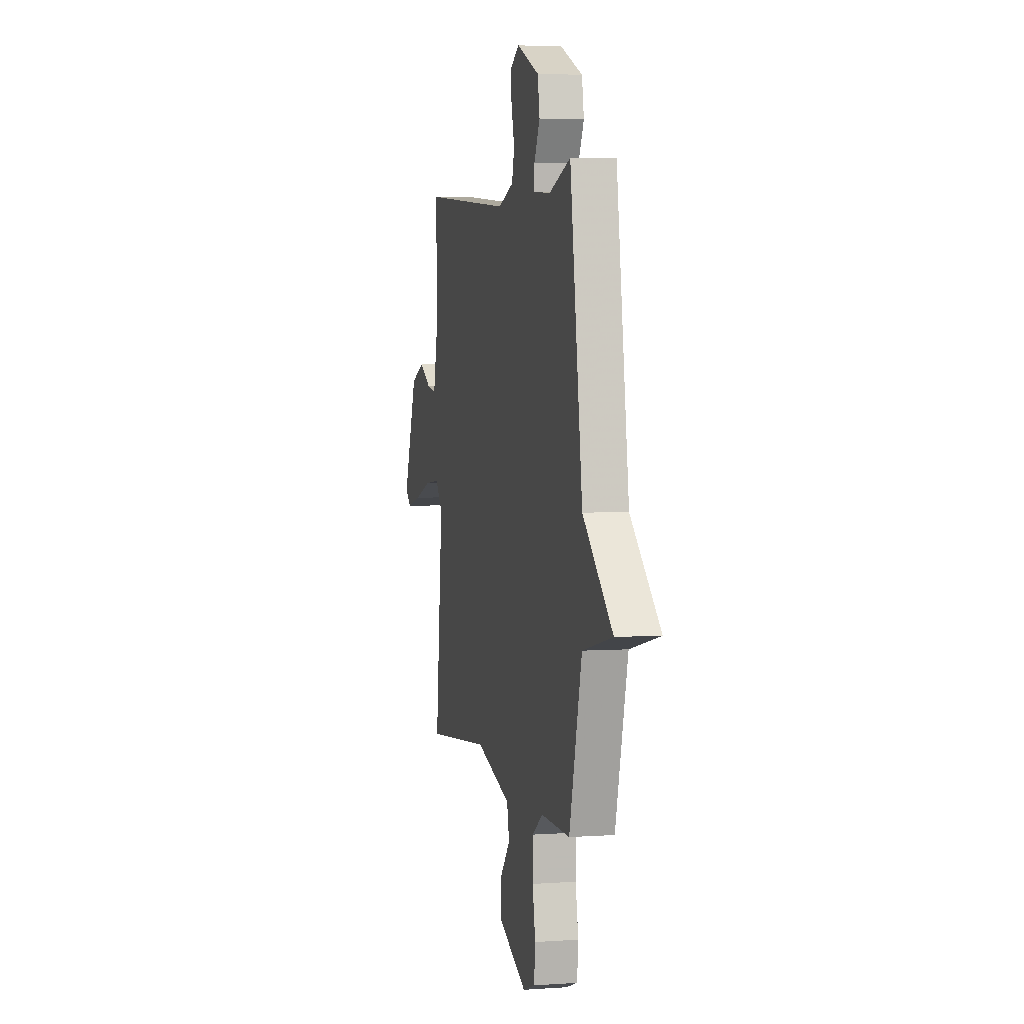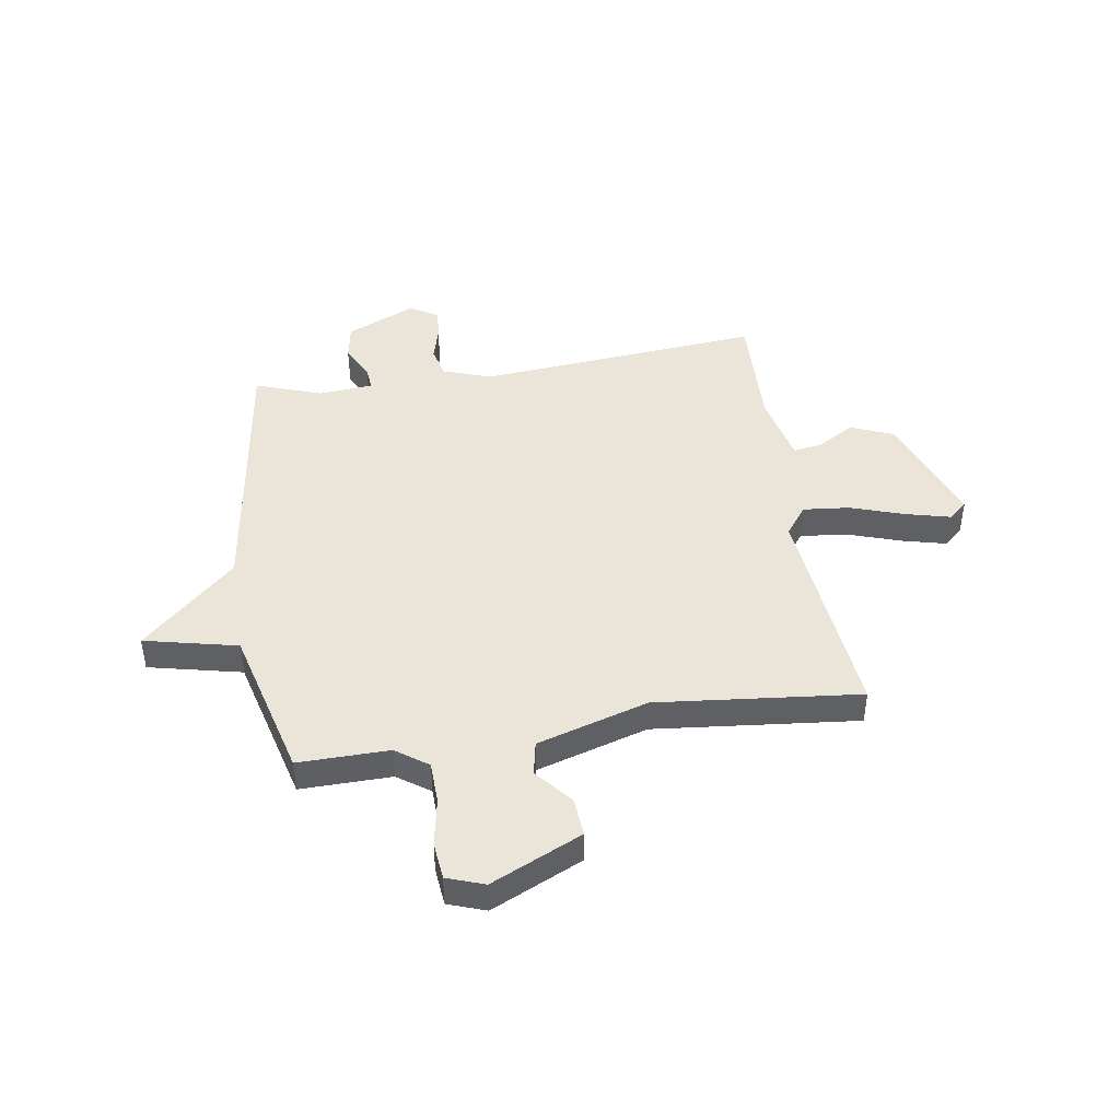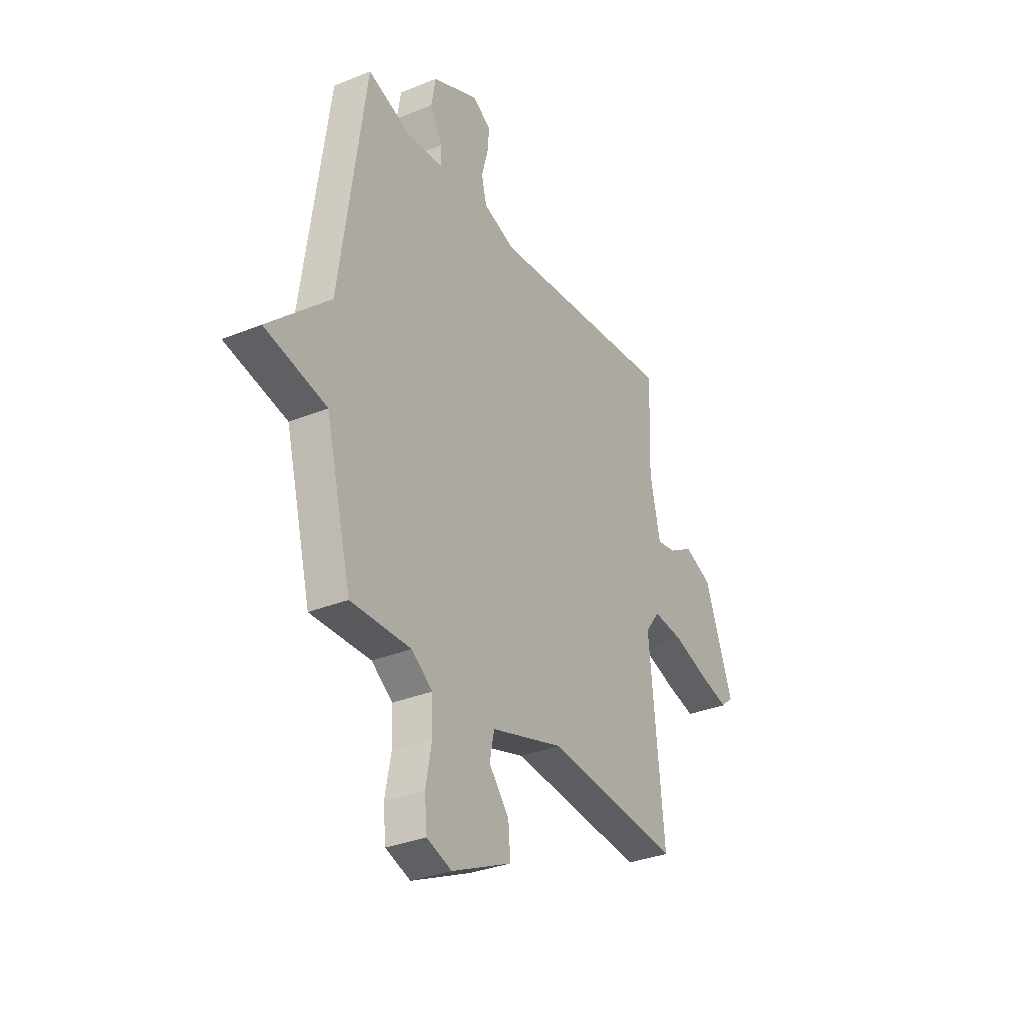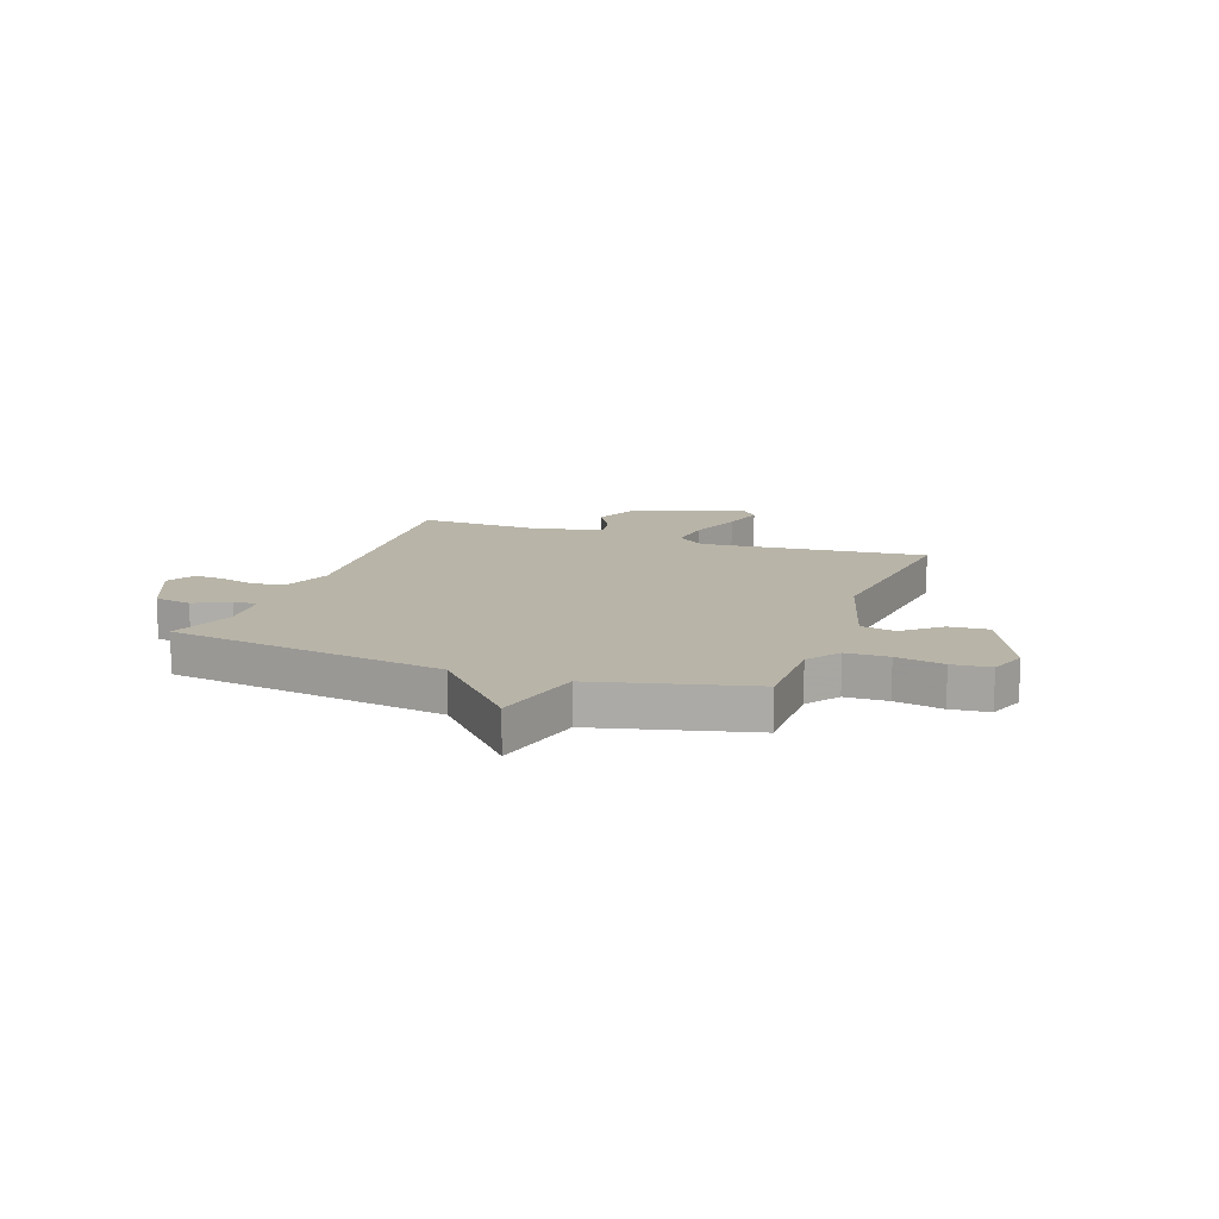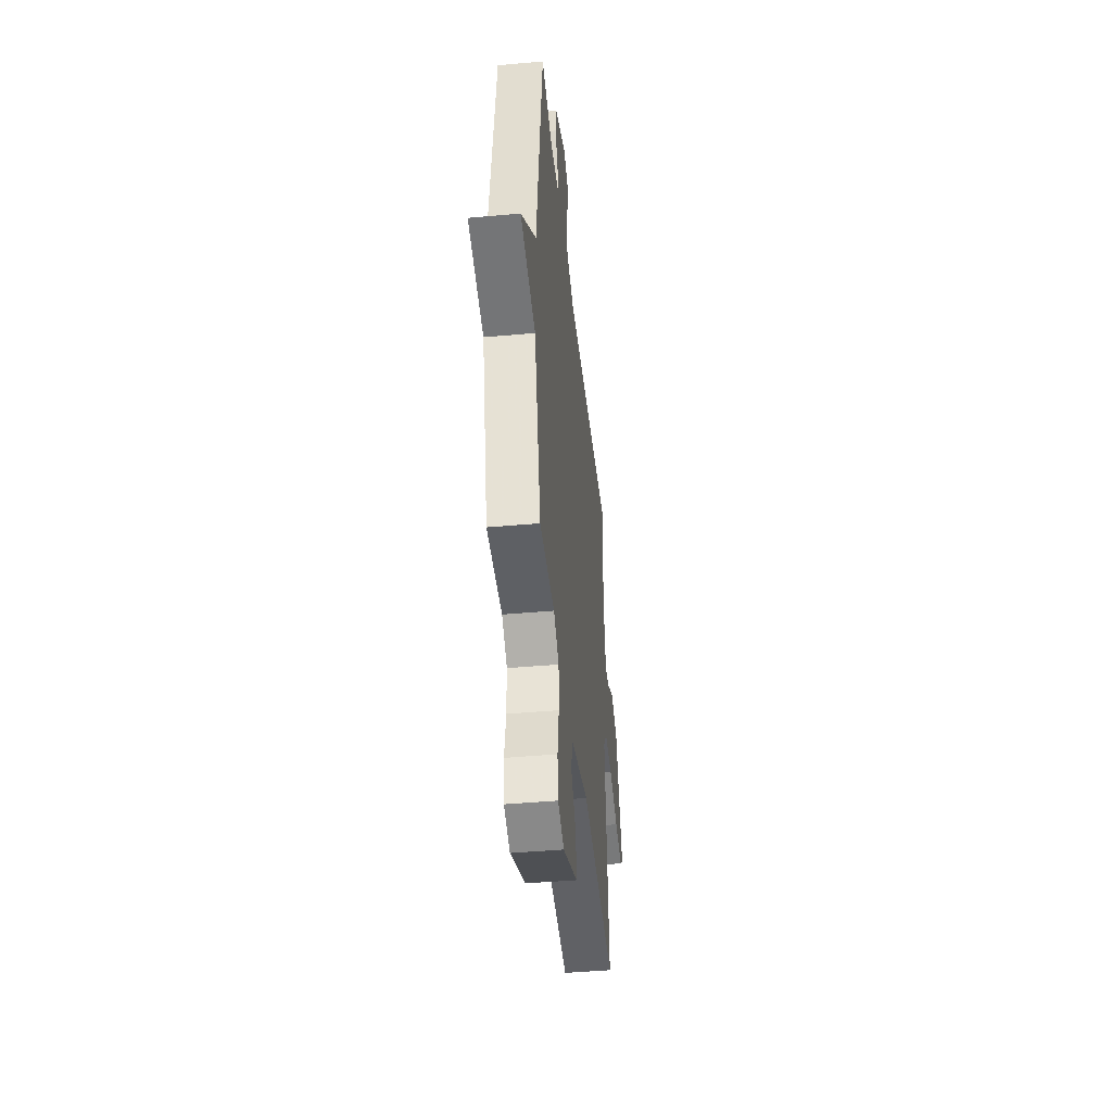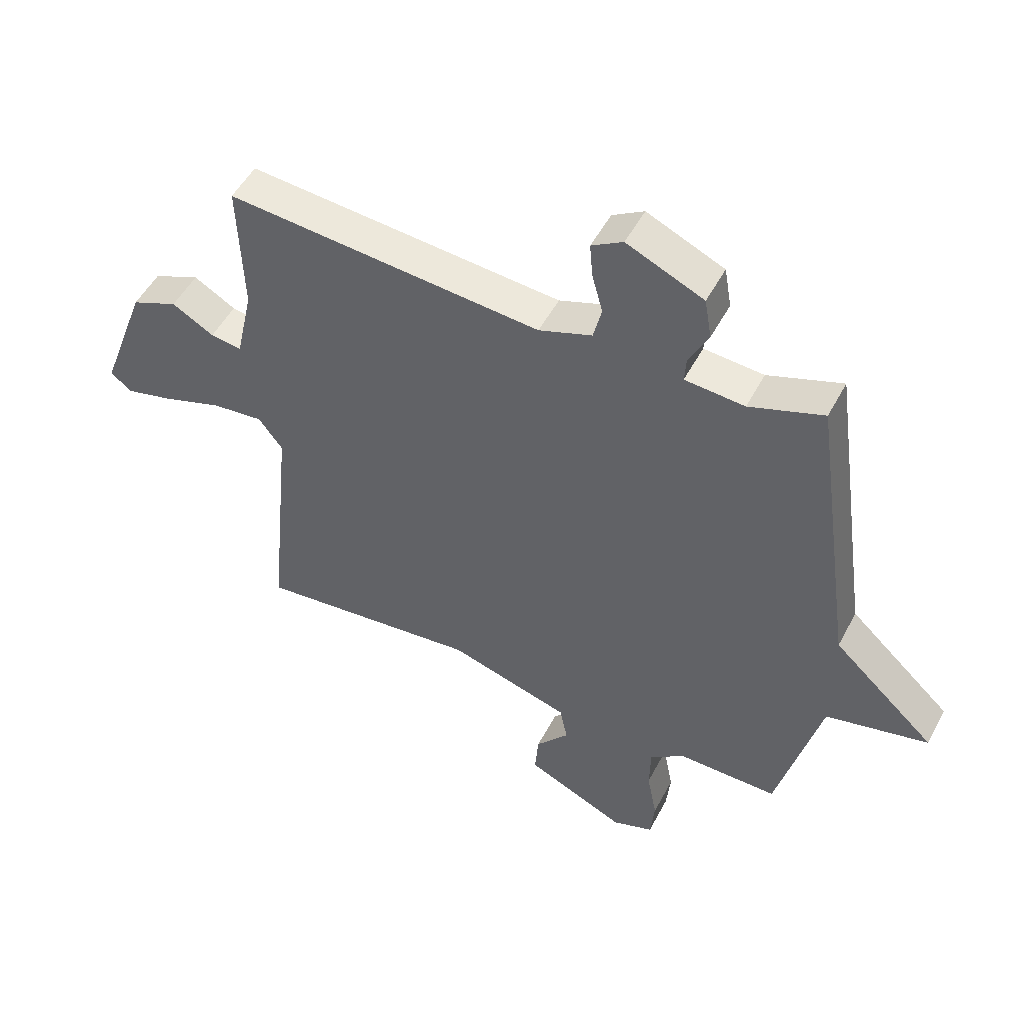
<metadata>
{"format":"obj","ext":"obj","renderer":"f3d","projection":"perspective","resolution":1024,"background":"white","views":[{"elev":3.9,"azim":77.0,"up":"+Z"},{"elev":44.6,"azim":171.0,"up":"+Y"},{"elev":-32.2,"azim":119.8,"up":"+Z"},{"elev":13.0,"azim":110.0,"up":"+Y"},{"elev":-43.7,"azim":96.0,"up":"+Z"},{"elev":50.8,"azim":27.1,"up":"+Z"}]}
</metadata>
<code>
v -0.5 0.07 -0.5
v -0.458 0.07 -0.079
v -0.499 0.07 -0.025
v -0.586 0.07 -0.034
v -0.687 0.07 -0.068
v -0.77 0.07 -0.089
v -0.804 0.07 -0.059
v -0.724 0.07 0.157
v -0.645 0.07 0.19
v -0.574 0.07 0.149
v -0.521 0.07 0.141
v -0.492 0.07 0.272
v -0.5 0.07 0.5
v 0.034 0.07 0.454
v 0.124 0.07 0.486
v 0.138 0.07 0.544
v 0.12 0.07 0.611
v 0.115 0.07 0.669
v 0.168 0.07 0.7
v 0.298 0.07 0.642
v 0.31 0.07 0.573
v 0.277 0.07 0.508
v 0.274 0.07 0.464
v 0.375 0.07 0.456
v 0.5 0.07 0.5
v 0.573 0.07 -0.013
v 0.747 0.07 -0.173
v 0.573 0.07 -0.213
v 0.5 0.07 -0.5
v 0.33 0.07 -0.498
v 0.27 0.07 -0.541
v 0.268 0.07 -0.62
v 0.285 0.07 -0.709
v 0.278 0.07 -0.78
v 0.208 0.07 -0.805
v 0.038 0.07 -0.727
v 0.044 0.07 -0.654
v 0.101 0.07 -0.586
v 0.088 0.07 -0.522
v -0.12 0.07 -0.46
v -0.5 0 -0.5
v -0.458 0 -0.079
v -0.499 0 -0.025
v -0.586 0 -0.034
v -0.687 0 -0.068
v -0.77 0 -0.089
v -0.804 0 -0.059
v -0.724 0 0.157
v -0.645 0 0.19
v -0.574 0 0.149
v -0.521 0 0.141
v -0.492 0 0.272
v -0.5 0 0.5
v 0.034 0 0.454
v 0.124 0 0.486
v 0.138 0 0.544
v 0.12 0 0.611
v 0.115 0 0.669
v 0.168 0 0.7
v 0.298 0 0.642
v 0.31 0 0.573
v 0.277 0 0.508
v 0.274 0 0.464
v 0.375 0 0.456
v 0.5 0 0.5
v 0.573 0 -0.013
v 0.747 0 -0.173
v 0.573 0 -0.213
v 0.5 0 -0.5
v 0.33 0 -0.498
v 0.27 0 -0.541
v 0.268 0 -0.62
v 0.285 0 -0.709
v 0.278 0 -0.78
v 0.208 0 -0.805
v 0.038 0 -0.727
v 0.044 0 -0.654
v 0.101 0 -0.586
v 0.088 0 -0.522
v -0.12 0 -0.46
f 36 37 38
f 35 36 38
f 34 35 38
f 33 34 38
f 32 33 38
f 31 32 38 39
f 30 31 39 40
f 28 29 30 40
f 26 27 28
f 40 1 2
f 28 40 2
f 26 28 2
f 25 26 2
f 24 25 2
f 20 21 22
f 19 20 22
f 18 19 22
f 17 18 22
f 16 17 22
f 15 16 22 23
f 14 15 23
f 12 13 14
f 24 2 3
f 23 24 3
f 14 23 3
f 12 14 3
f 11 12 3
f 8 9 10
f 7 8 10
f 6 7 10
f 5 6 10
f 4 5 10
f 3 4 10 11
f 78 77 76
f 78 76 75
f 78 75 74
f 78 74 73
f 78 73 72
f 79 78 72 71
f 80 79 71 70
f 80 70 69 68
f 68 67 66
f 42 41 80
f 42 80 68
f 42 68 66
f 42 66 65
f 42 65 64
f 62 61 60
f 62 60 59
f 62 59 58
f 62 58 57
f 62 57 56
f 63 62 56 55
f 63 55 54
f 54 53 52
f 43 42 64
f 43 64 63
f 43 63 54
f 43 54 52
f 43 52 51
f 50 49 48
f 50 48 47
f 50 47 46
f 50 46 45
f 50 45 44
f 51 50 44 43
f 1 41 42 2
f 2 42 43 3
f 3 43 44 4
f 4 44 45 5
f 5 45 46 6
f 6 46 47 7
f 7 47 48 8
f 8 48 49 9
f 9 49 50 10
f 10 50 51 11
f 11 51 52 12
f 12 52 53 13
f 13 53 54 14
f 14 54 55 15
f 15 55 56 16
f 16 56 57 17
f 17 57 58 18
f 18 58 59 19
f 19 59 60 20
f 20 60 61 21
f 21 61 62 22
f 22 62 63 23
f 23 63 64 24
f 24 64 65 25
f 25 65 66 26
f 26 66 67 27
f 27 67 68 28
f 28 68 69 29
f 29 69 70 30
f 30 70 71 31
f 31 71 72 32
f 32 72 73 33
f 33 73 74 34
f 34 74 75 35
f 35 75 76 36
f 36 76 77 37
f 37 77 78 38
f 38 78 79 39
f 39 79 80 40
f 40 80 41 1

</code>
